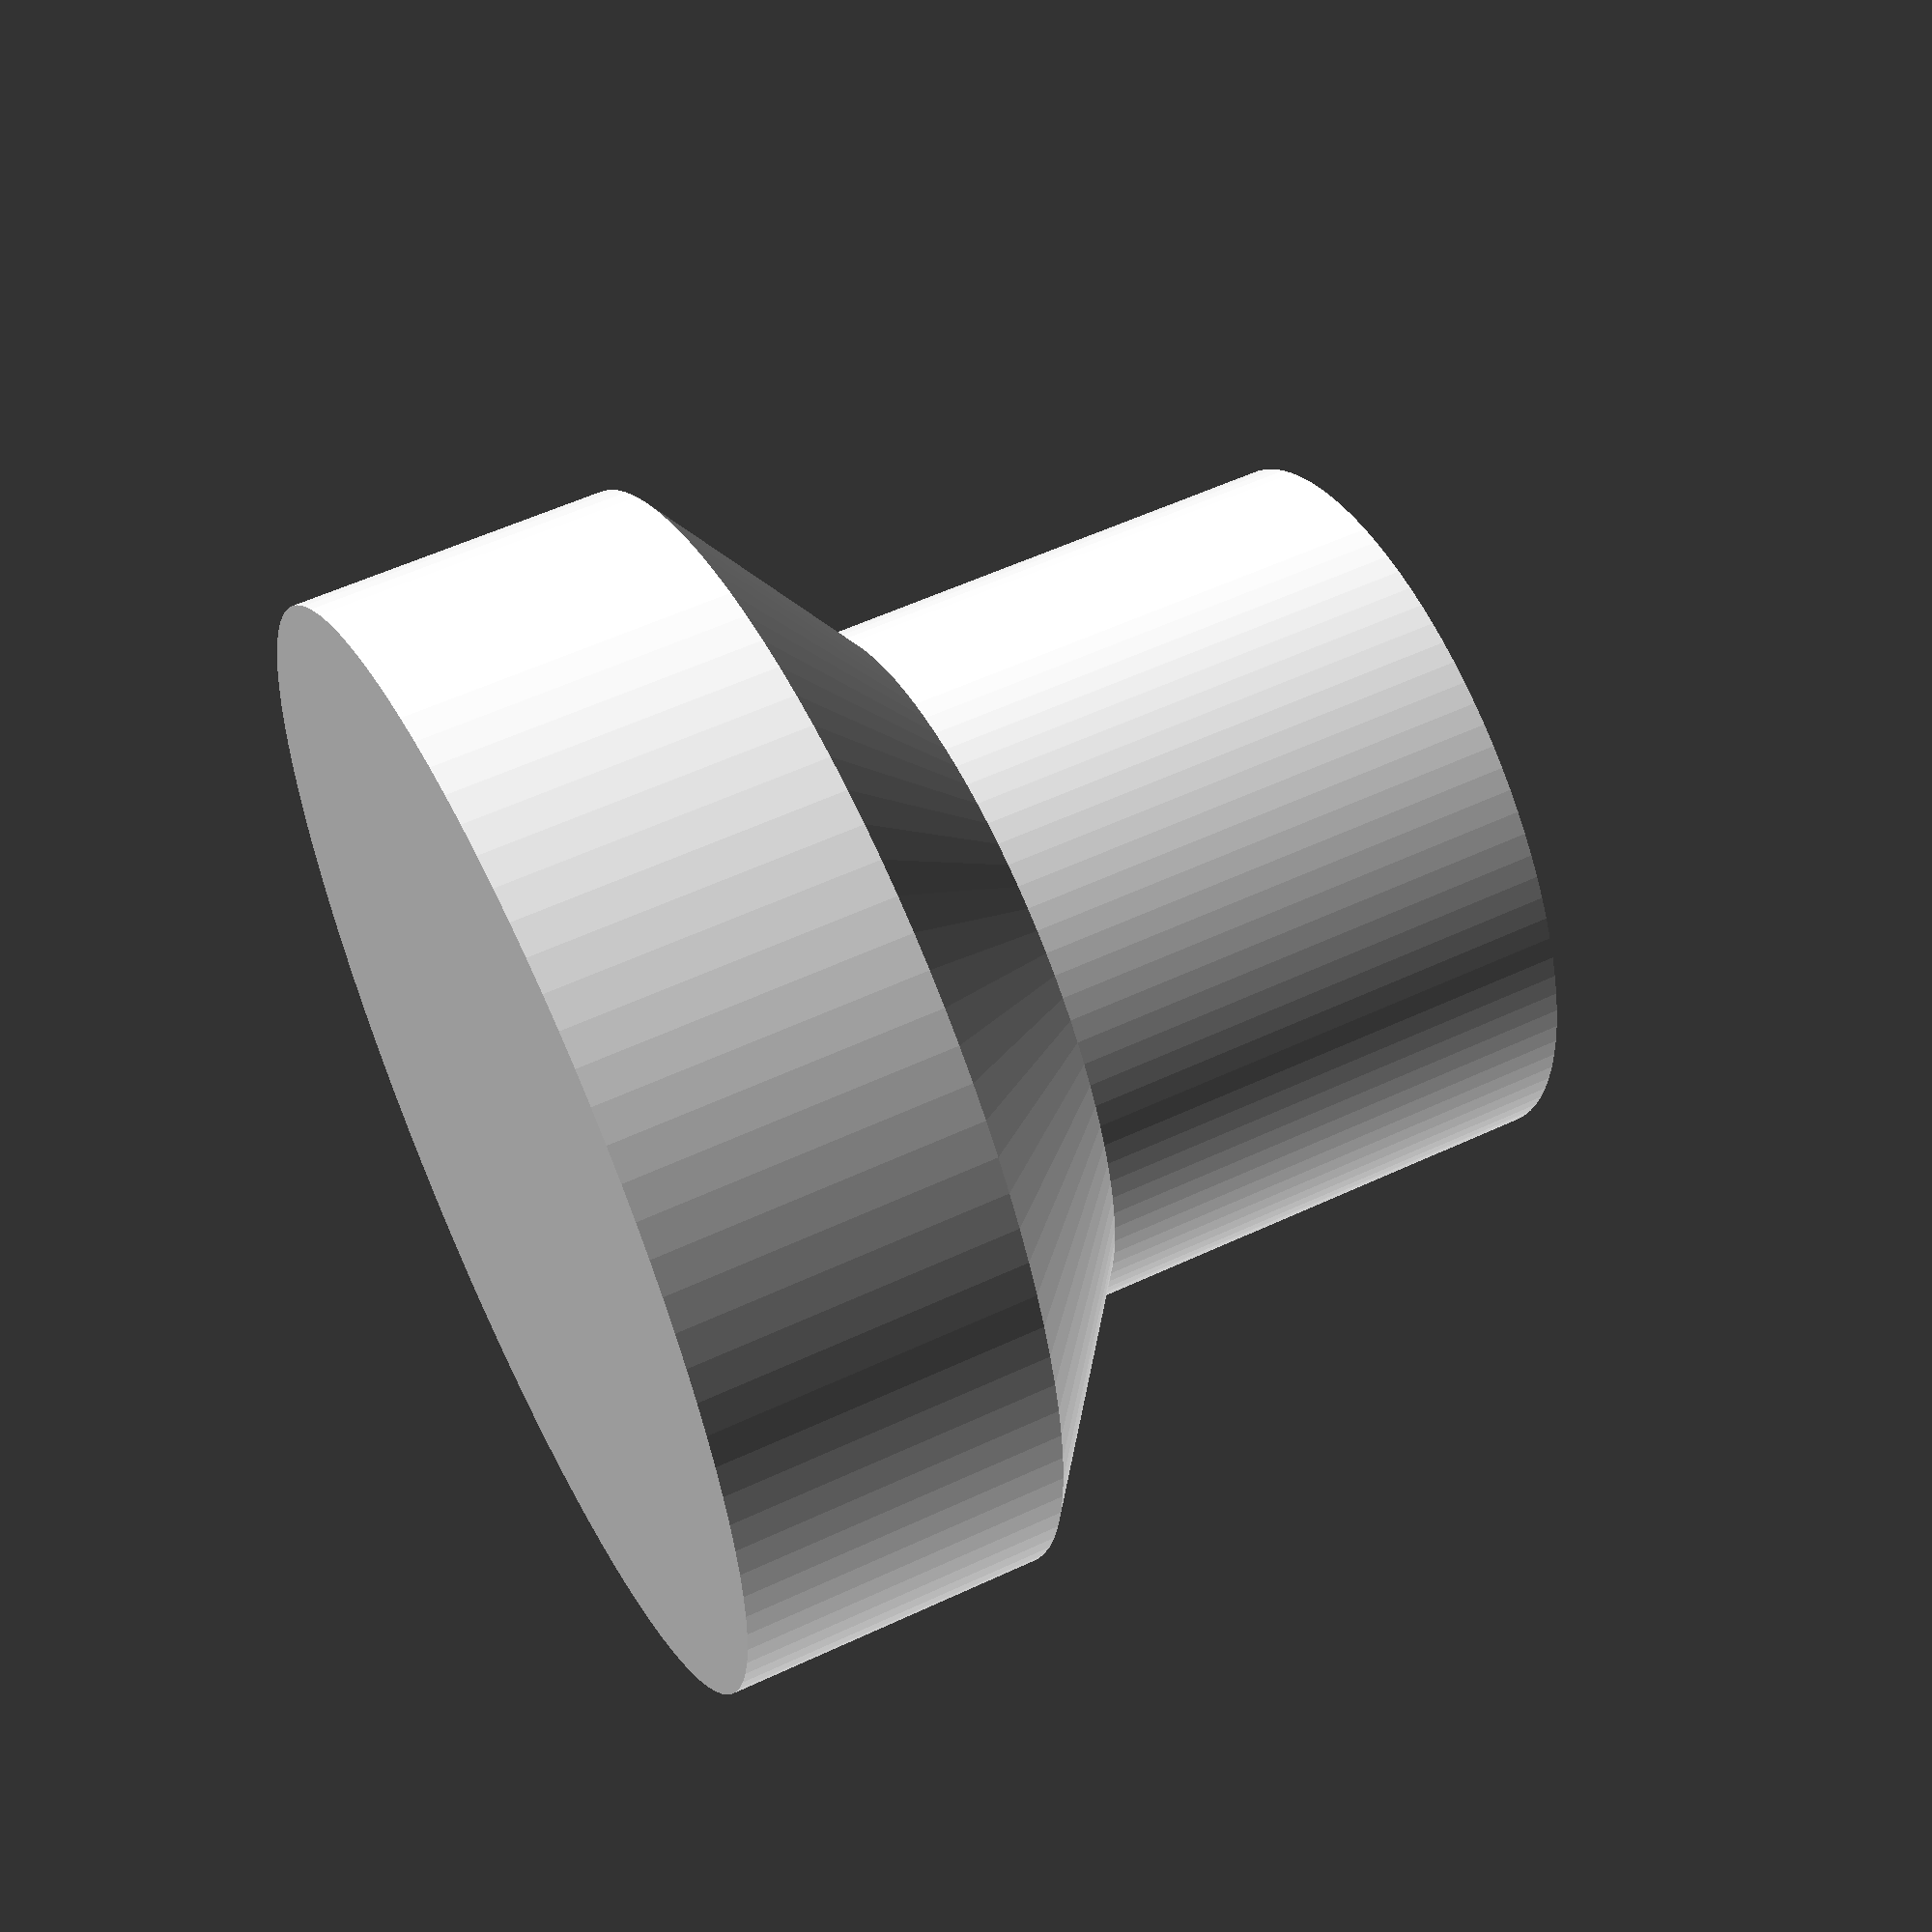
<openscad>
NECK_DIA = 22;
NECK_HEIGHT = 15;

HEAD_DIA = 35;
HEAD_HEIGHT = 10;
HEAD_CONE_HEIGHT = 5;

HOLE_DIA = 14;
SLOT_WIDTH = 2.5;
SLOT_LENGTH = 8;

$fn = 100;

module bidet() {
  difference() {
    union() {
      cylinder(d = HEAD_DIA, h = HEAD_HEIGHT);
      translate([0, 0, HEAD_HEIGHT])
      cylinder(d1 = HEAD_DIA, d2 = NECK_DIA, h = HEAD_CONE_HEIGHT);
      translate([0, 0, HEAD_HEIGHT + HEAD_CONE_HEIGHT])
      cylinder(d = NECK_DIA, h = NECK_HEIGHT);
    }
    
    #translate([0, 0, (HEAD_HEIGHT - SLOT_LENGTH)/2])
    cylinder(d = HOLE_DIA, h = NECK_HEIGHT + HEAD_HEIGHT + HEAD_CONE_HEIGHT);
    
  
    #translate([0, 0, SLOT_LENGTH/2 + (HEAD_HEIGHT - SLOT_LENGTH)/2])
    rotate([90, 0, 0])
    hull() {
      translate([0, -(SLOT_LENGTH-SLOT_WIDTH)/2, 0])
      cylinder(d = SLOT_WIDTH, h = HEAD_DIA/2);
      translate([0, (SLOT_LENGTH-SLOT_WIDTH)/2, 0])
      cylinder(d = SLOT_WIDTH, h = HEAD_DIA/2);
    }
  }
}

bidet();
</openscad>
<views>
elev=124.5 azim=181.6 roll=296.2 proj=p view=solid
</views>
